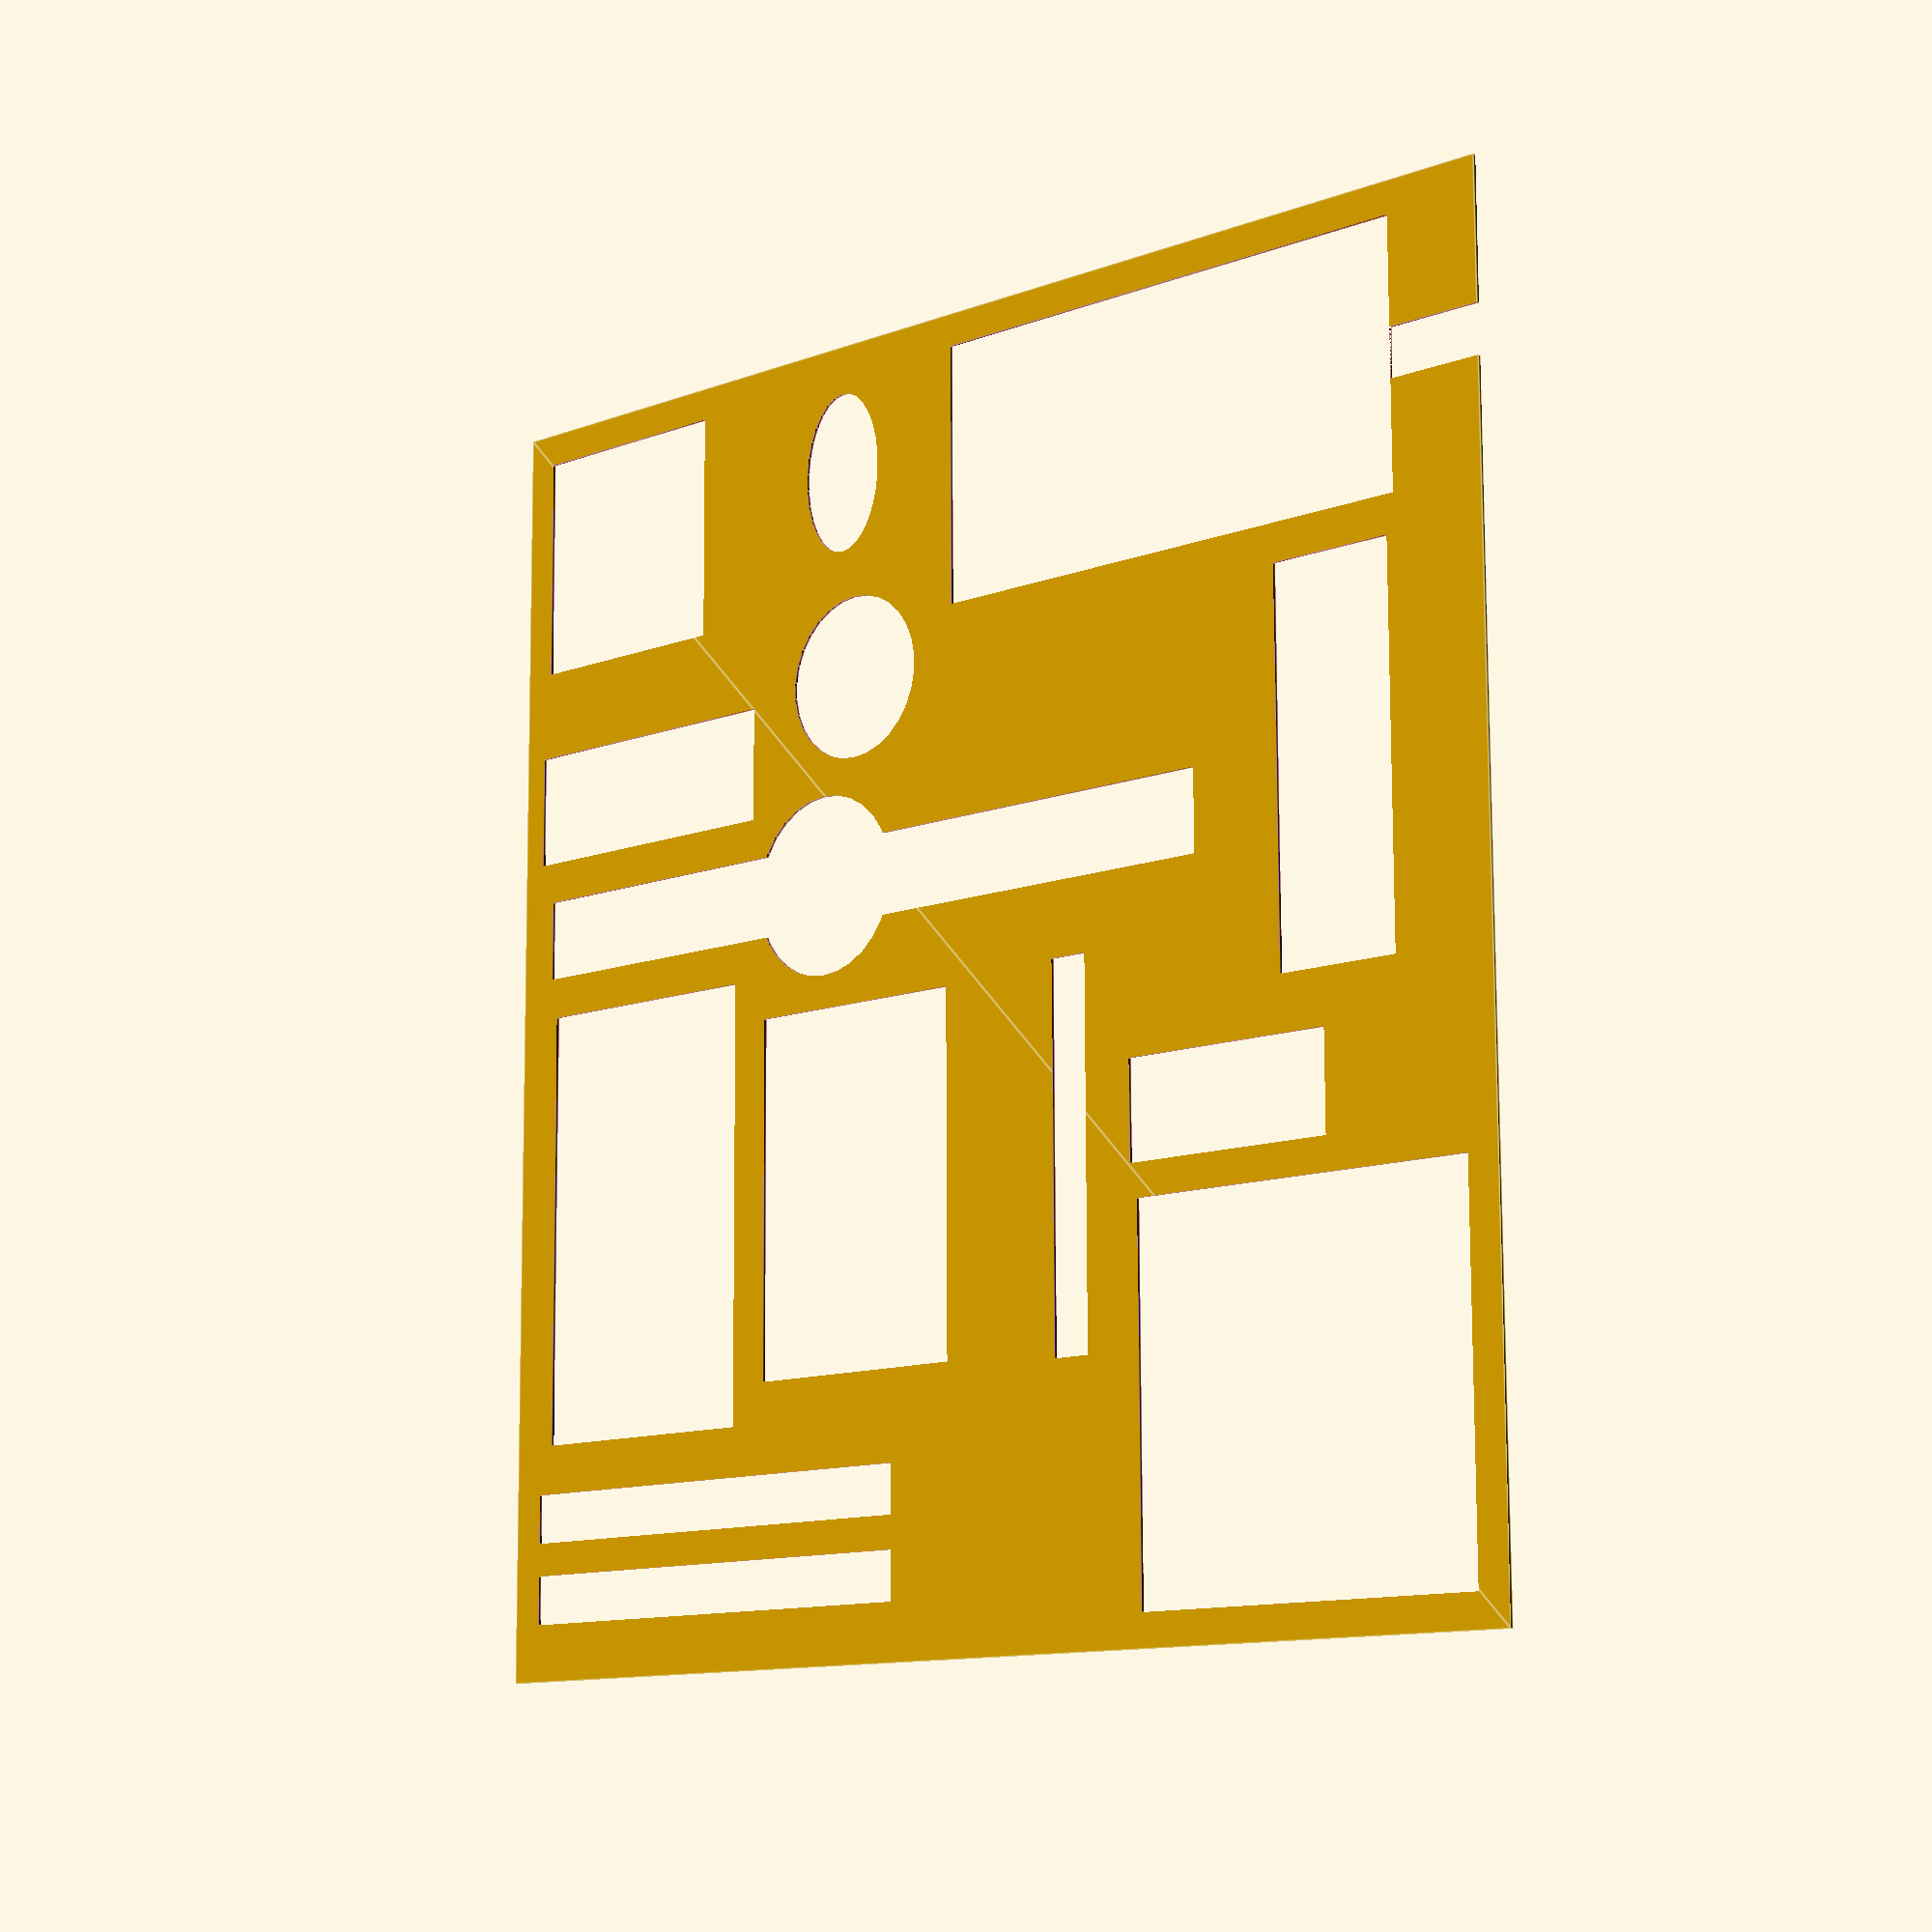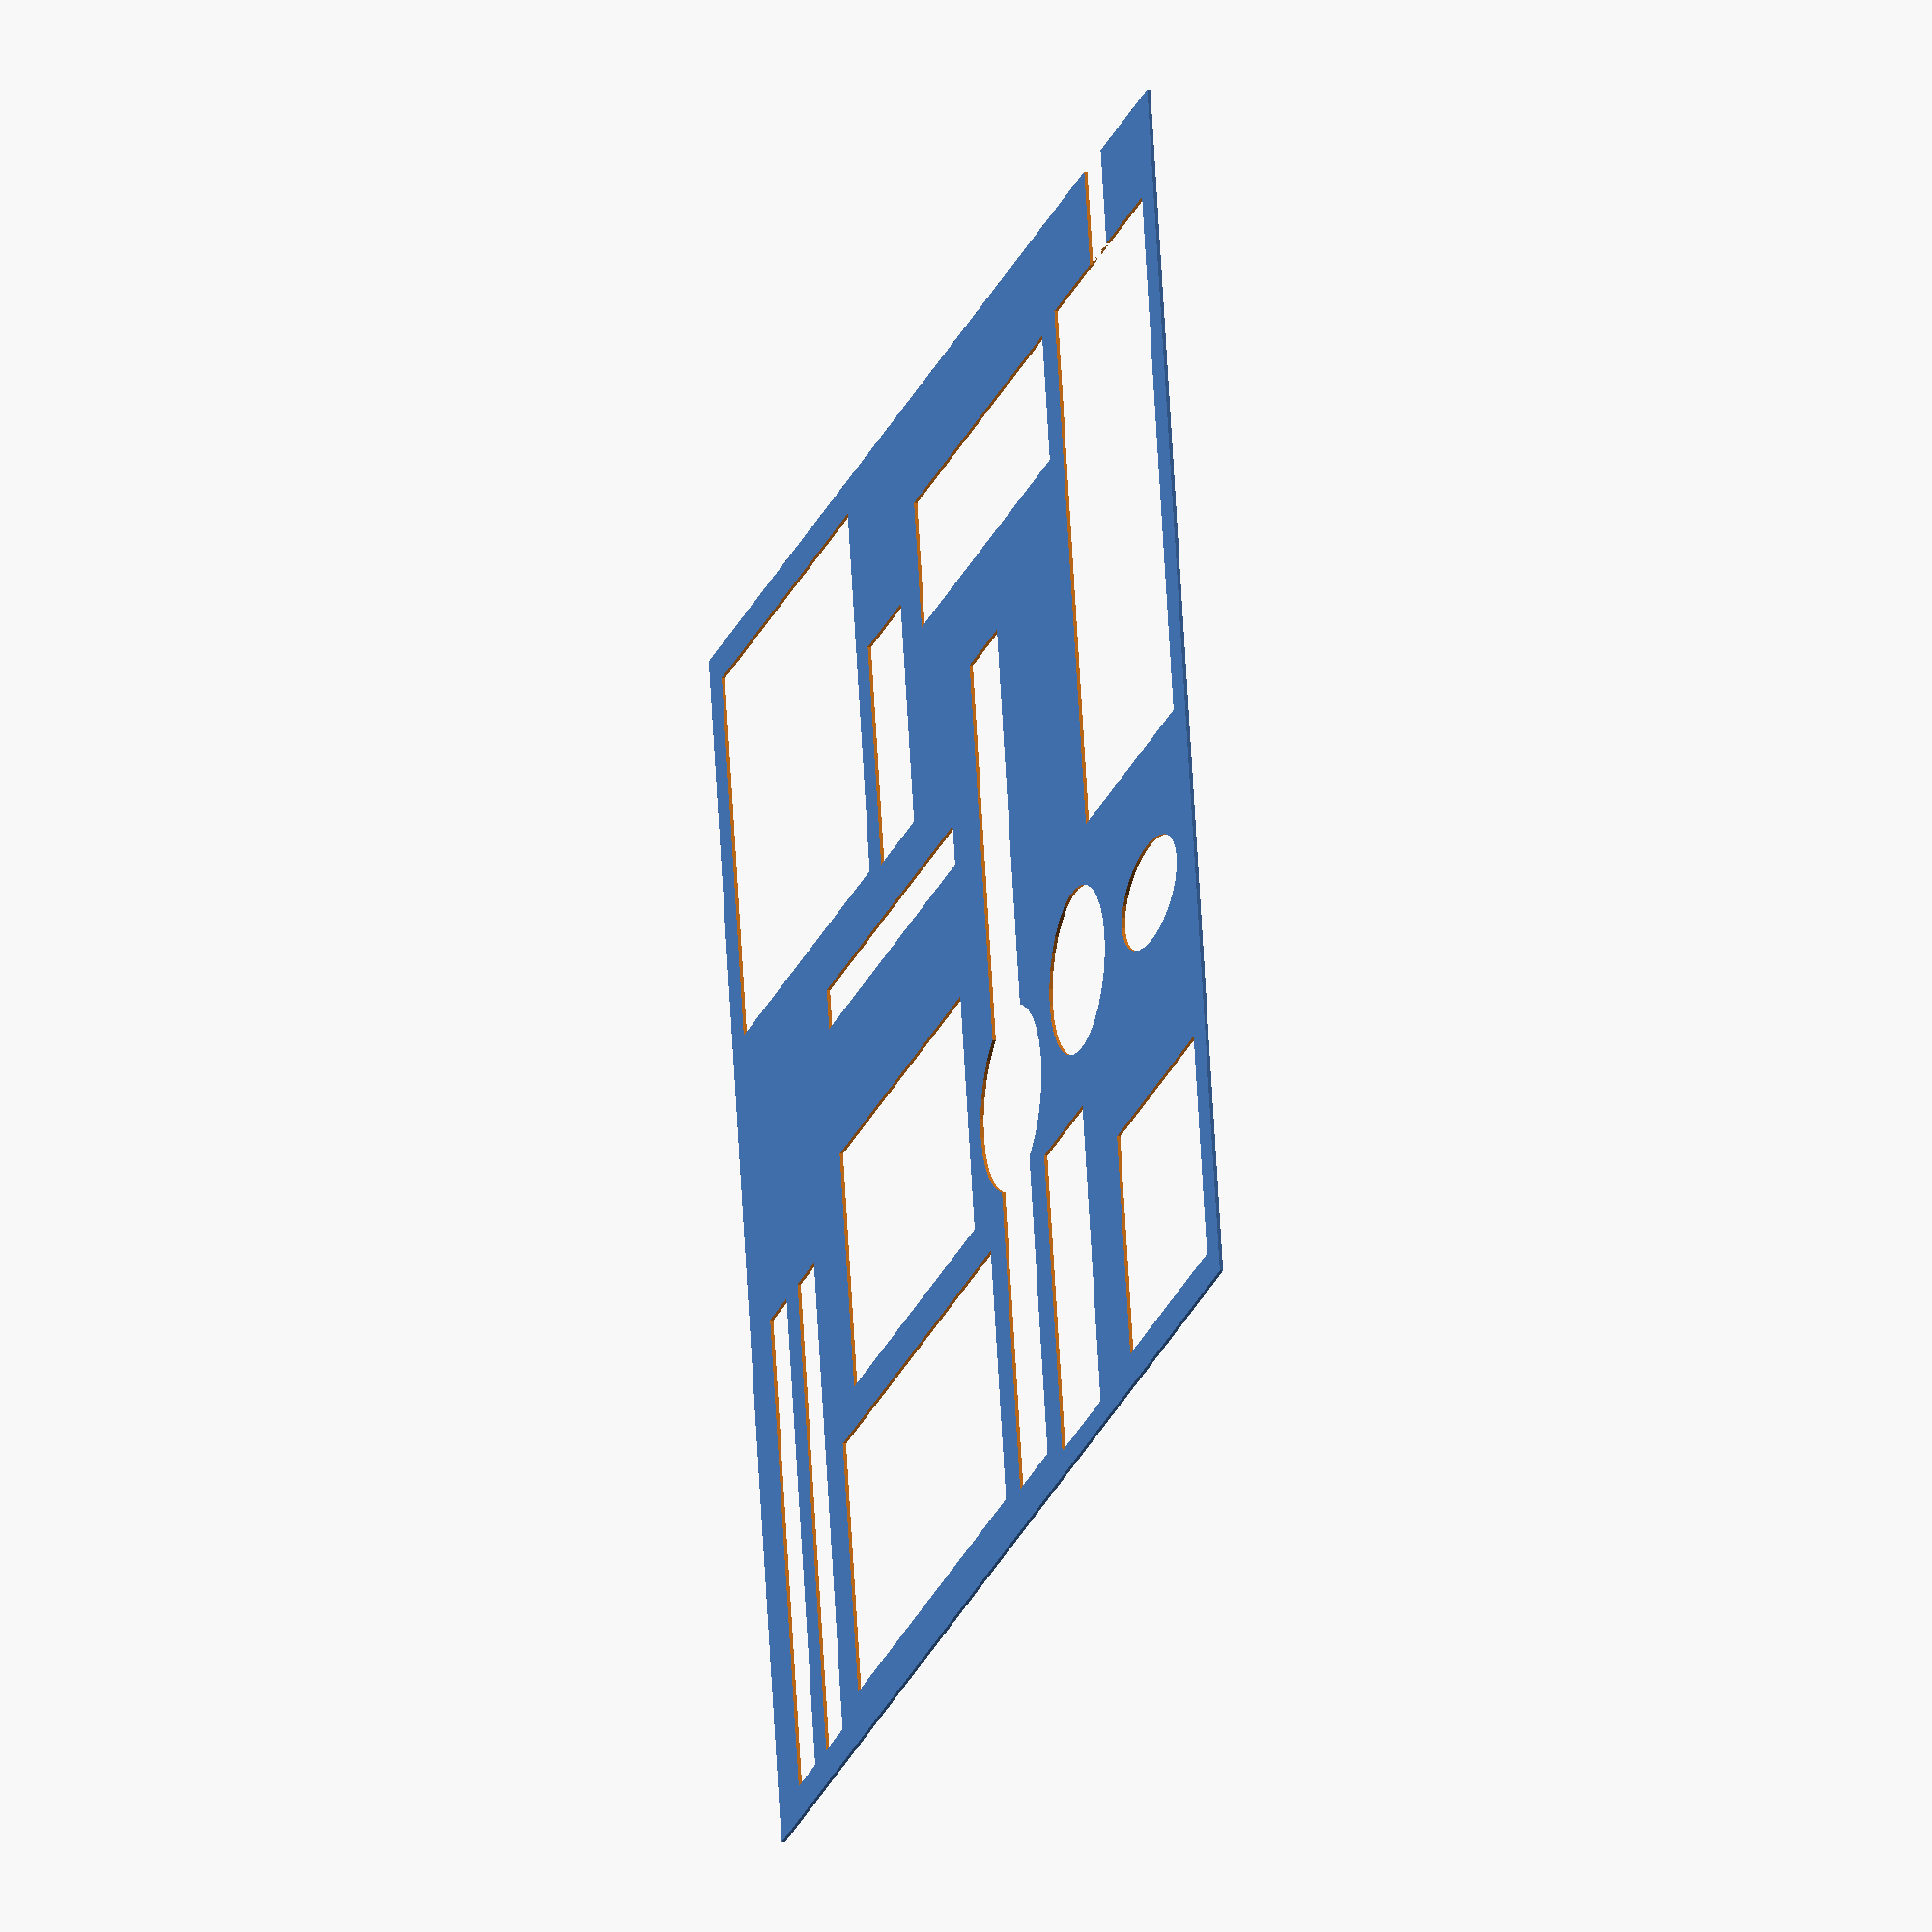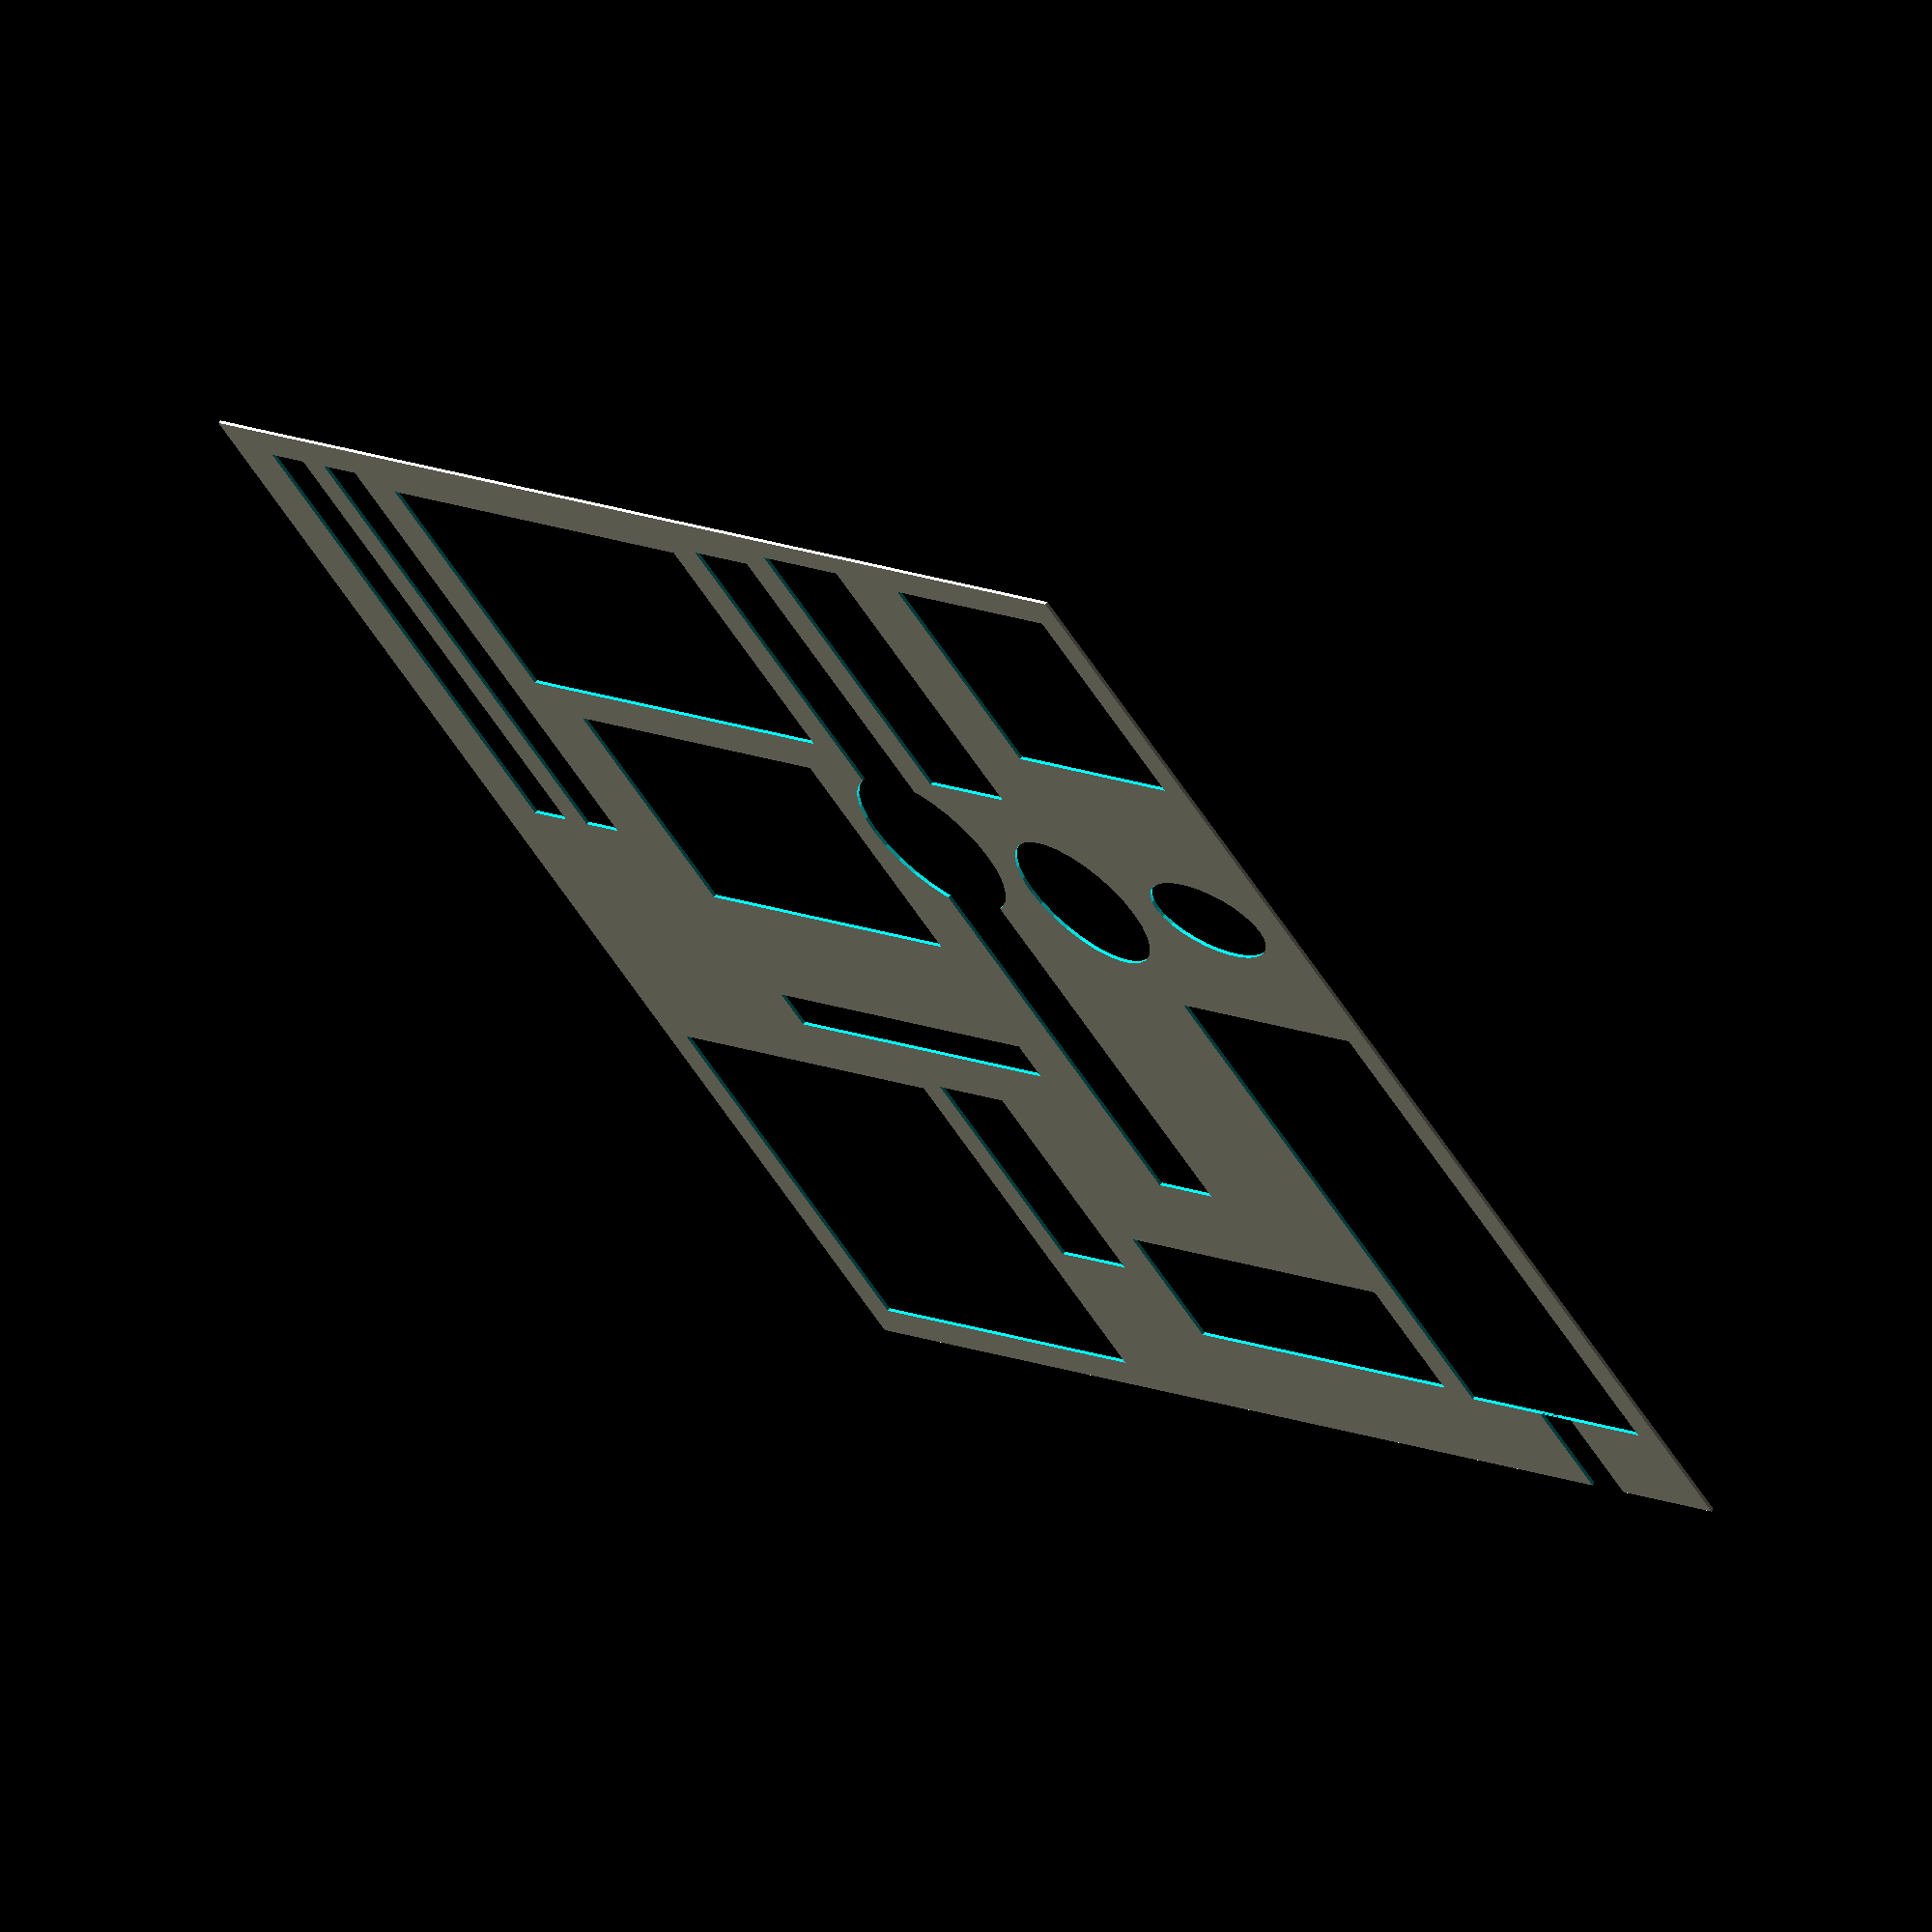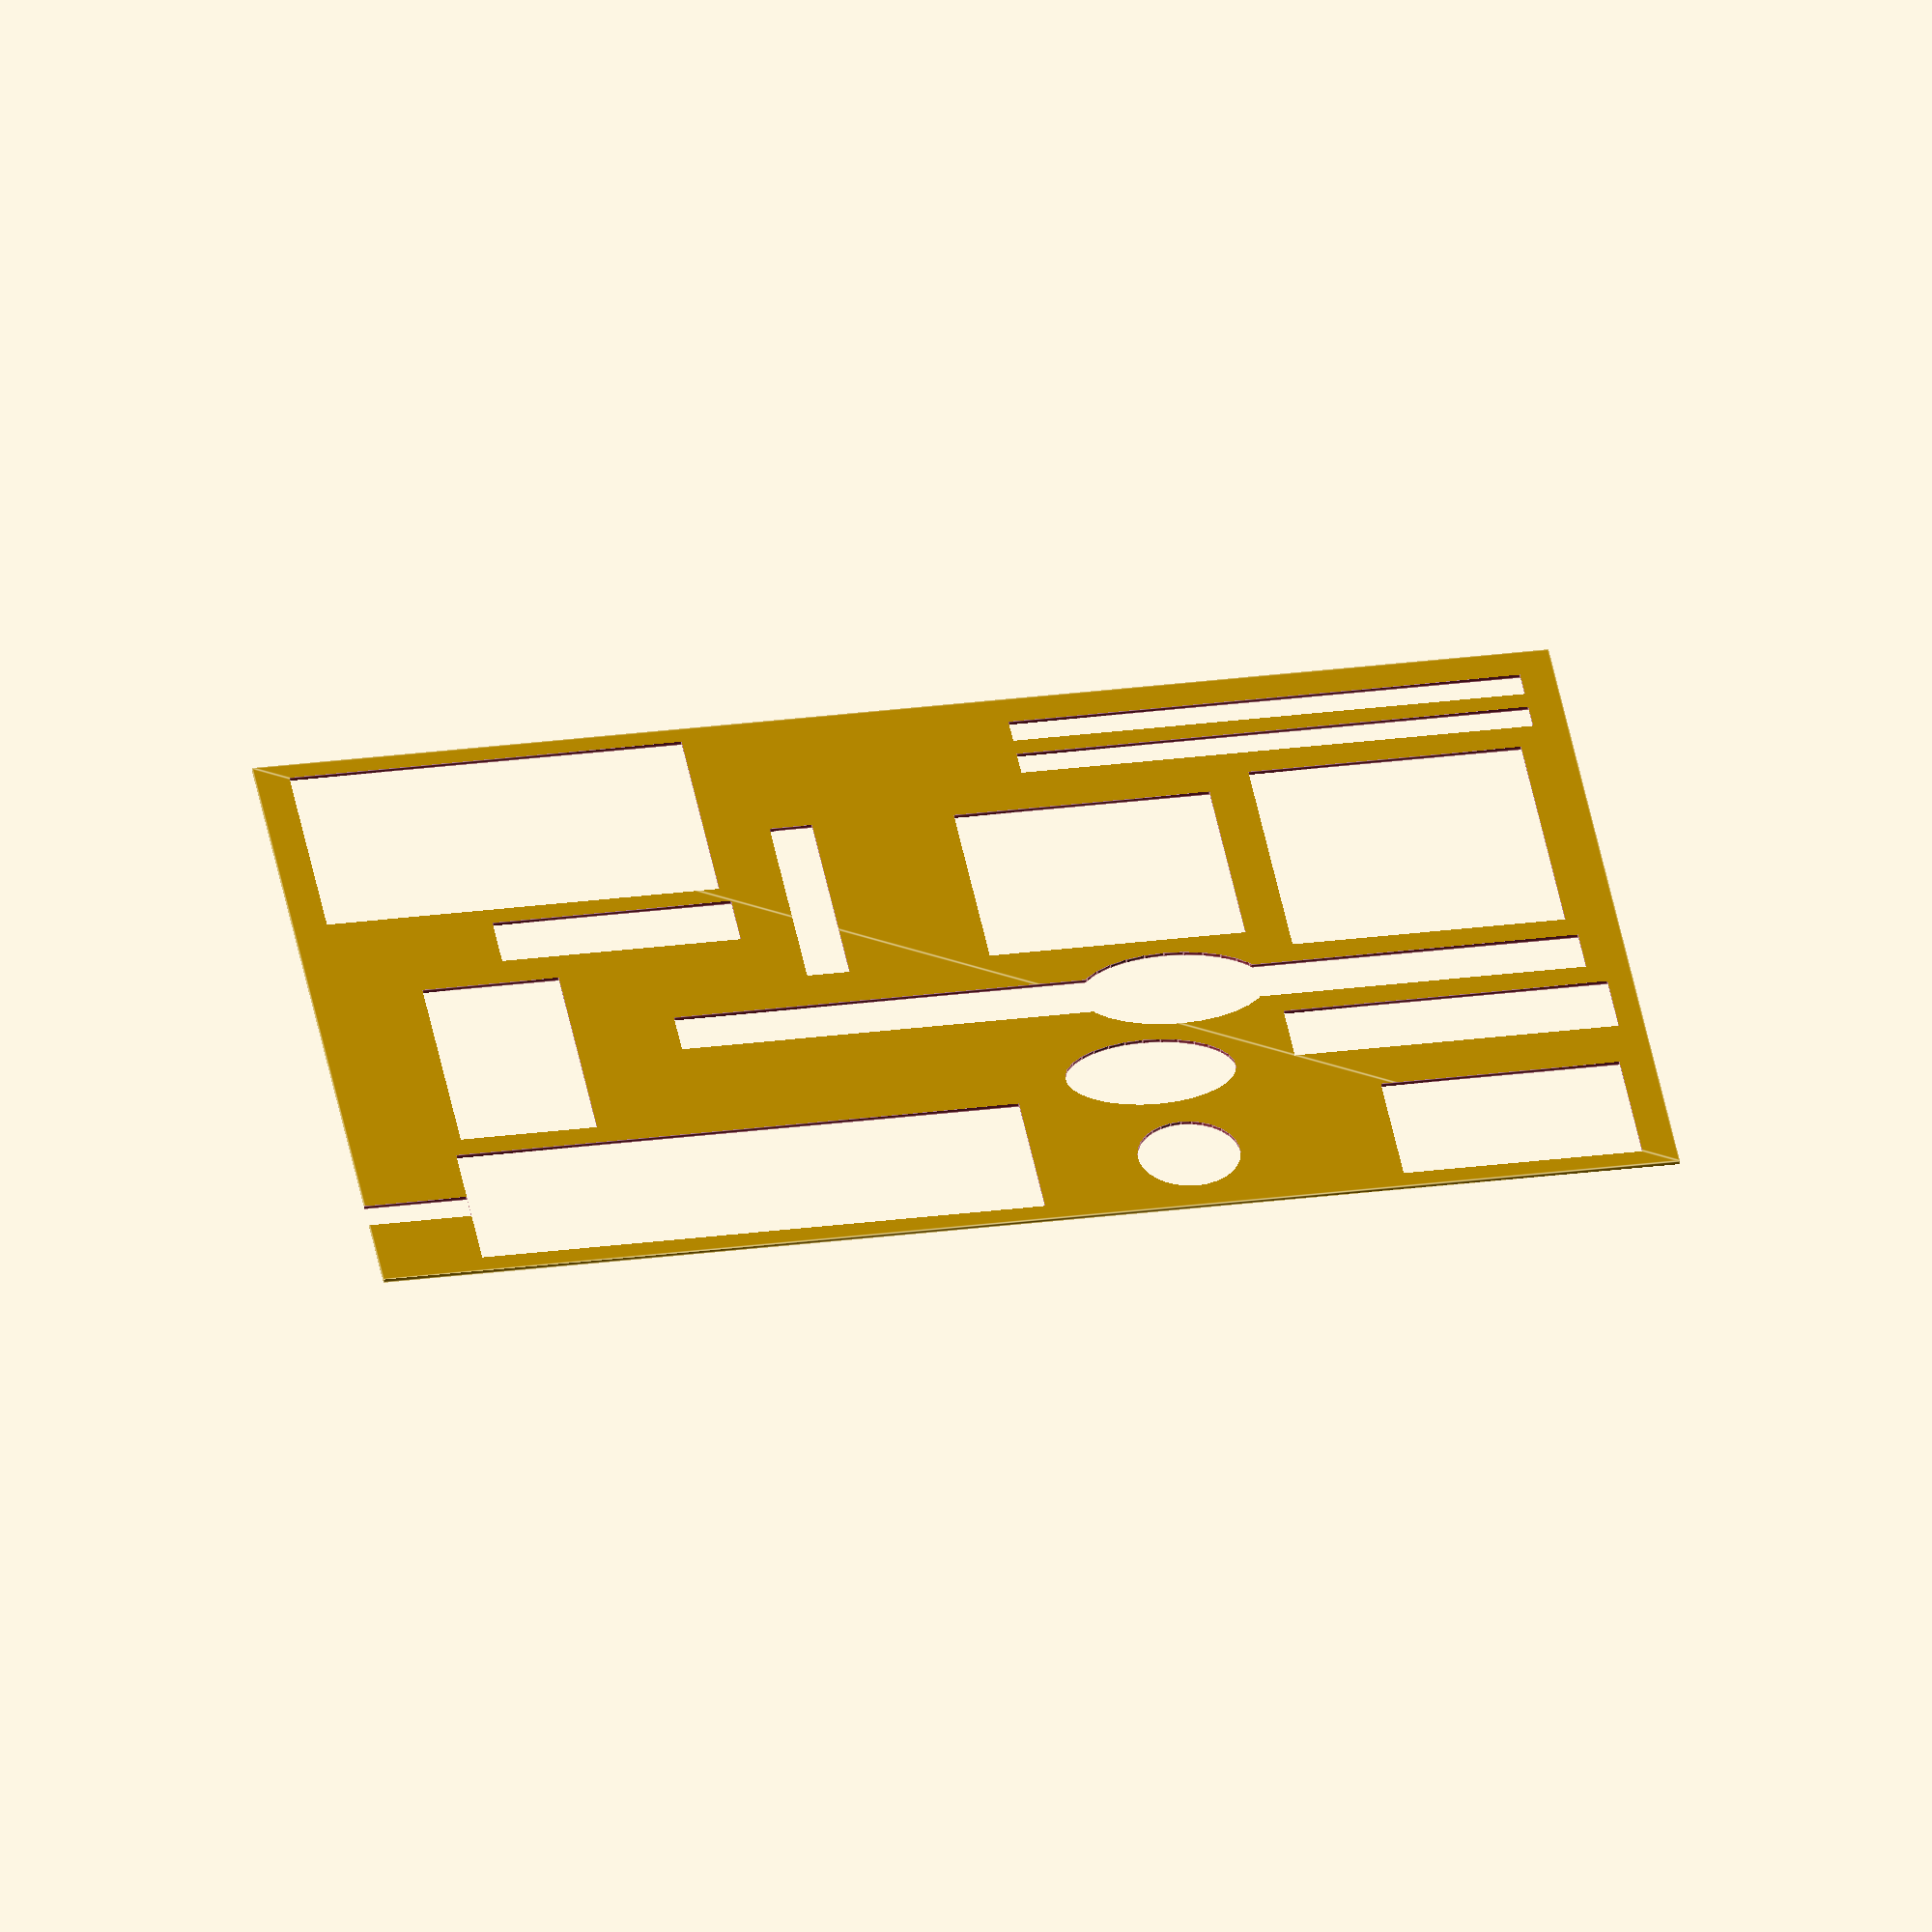
<openscad>
width = 400;
height = 380;

spacing = 10;

cards_length = 110;
cards_width = 75;

charger_cable_width = 15;

coaster_edge = 115;

emergency_torch_length = 117;
emergency_torch_width = 40;

flood_torch_length = 150;
flood_torch_width = 15;

nail_file_length = 115;
nail_file_width = 12.5;

pen_holder_edge = 70;

pencil_torch_length = 150;
pencil_torch_width = 15;

penknife_length = 95;
penknife_width = 35;

phone_height = 165;
phone_width = 80;

inhaler_length = 70;
inhaler_width = 30;

sanitiser_bottle_width = 50;
sanitiser_bottle_height = 30;

vaseline_diameter = 50;

wallet_length = 135;
wallet_width = 80;

watch_strap_length = 265;
watch_strap_width = 25;
watch_body_diameter = 55;
watch_body_offset = 145;

module centred(w, h) {
     translate([-w/2, -h/2]) {
          children();
     }
}

module centred_rectangle(w, h) {
     centred(w, h) square([w, h]);
}

module down(dh) {
     translate([0, -dh]) {
          children();
     }
}

module up(dh) {
     translate([0, dh]) {
          children();
     }
}

module beside(w) {
     children(0);
     translate([w+spacing, 0]) {
          children(1);
     }
}

module below(h) {
     children(0);
     translate([0, -(h+spacing)]) {
          children(1);
     }
}

module cards() {
     centred_rectangle(cards_length, cards_width);
}

module coaster() {
     centred_rectangle(coaster_edge, coaster_edge);
}

module emergency_torch() {
     centred_rectangle(emergency_torch_length, emergency_torch_width);
}

module flood_torch() {
     centred_rectangle(flood_torch_width, flood_torch_length);
}

module inhaler() {
     centred_rectangle(inhaler_width, inhaler_length);
}

module nail_file() {
     centred_rectangle(nail_file_length, nail_file_width);
}

module pen_holder() {
     centred_rectangle(pen_holder_edge, pen_holder_edge);
}

module pencil_torch() {
     centred_rectangle(pencil_torch_width, pencil_torch_length);
}

module penknife() {
     centred_rectangle(penknife_width, penknife_length);
}

module sanitiser_bottle() {
     centred(sanitiser_bottle_width, sanitiser_bottle_height) {
          scale([sanitiser_bottle_width/sanitiser_bottle_height, 1])
               circle(d=sanitiser_bottle_height);
     }
}

module wallet() {
     centred_rectangle(wallet_length, wallet_width);
}

module watch() {
     centred(watch_body_diameter, watch_strap_length) {
          translate([-watch_strap_width/2, 0]) square([watch_strap_width, watch_strap_length]);
          up(watch_body_offset) circle(d=watch_body_diameter);
     }
}

module phone() {
     centred(phone_width, phone_height) {
          square([phone_width, phone_height]);
          translate([phone_width/2 - charger_cable_width/2, -40]) square([charger_cable_width, 40]);
     }
}

module vaseline() {
     circle(d=vaseline_diameter);
}

module layer() {
     square([width, height]);
}

module lower_layer() {
     layer();
}

module upper_layer() {
     difference() {
          layer();
          translate([spacing+pen_holder_edge/2, height-spacing-pen_holder_edge/2]) {
               beside(pen_holder_edge) {
                    below(pen_holder_edge) {
                         pen_holder();
                         beside(sanitiser_bottle_width) {
                              translate([spacing*2, 0]) sanitiser_bottle();
                              down(20) vaseline();
                         }
                    }
                    beside(60) {
                         down(10) penknife();
                         beside(watch_body_diameter) {
                              down(100) watch();
                              beside(wallet_width) {
                                   below(wallet_width+spacing) {
                                        down(spacing) wallet();
                                        below(cards_width) {
                                             cards();
                                             nail_file();
                                        }
                                   }
                                   beside(pencil_torch_width) {
                                        down(40) pencil_torch();
                                        down(40) flood_torch();
                                   }
                              }
                         }
                    }
               }
          }
          translate([spacing+phone_width/2, spacing+phone_height/2]) {
               beside(phone_width+20) {
                    up(20) phone();
                    beside(80) {
                         down(40) emergency_torch();
                         inhaler();
                    }
               }
          }
          translate([width-spacing-coaster_edge/2, spacing+coaster_edge/2]) {
               coaster();
          }
          /* beside(penknife_width) { */
          /*      penknife(); */
          /*      cards(); */
          /* } */
     }
}

upper_layer();

</openscad>
<views>
elev=11.1 azim=90.3 roll=222.7 proj=p view=edges
elev=15.6 azim=170.1 roll=71.1 proj=o view=solid
elev=296.4 azim=40.3 roll=217.9 proj=o view=solid
elev=247.7 azim=95.5 roll=356.6 proj=o view=edges
</views>
